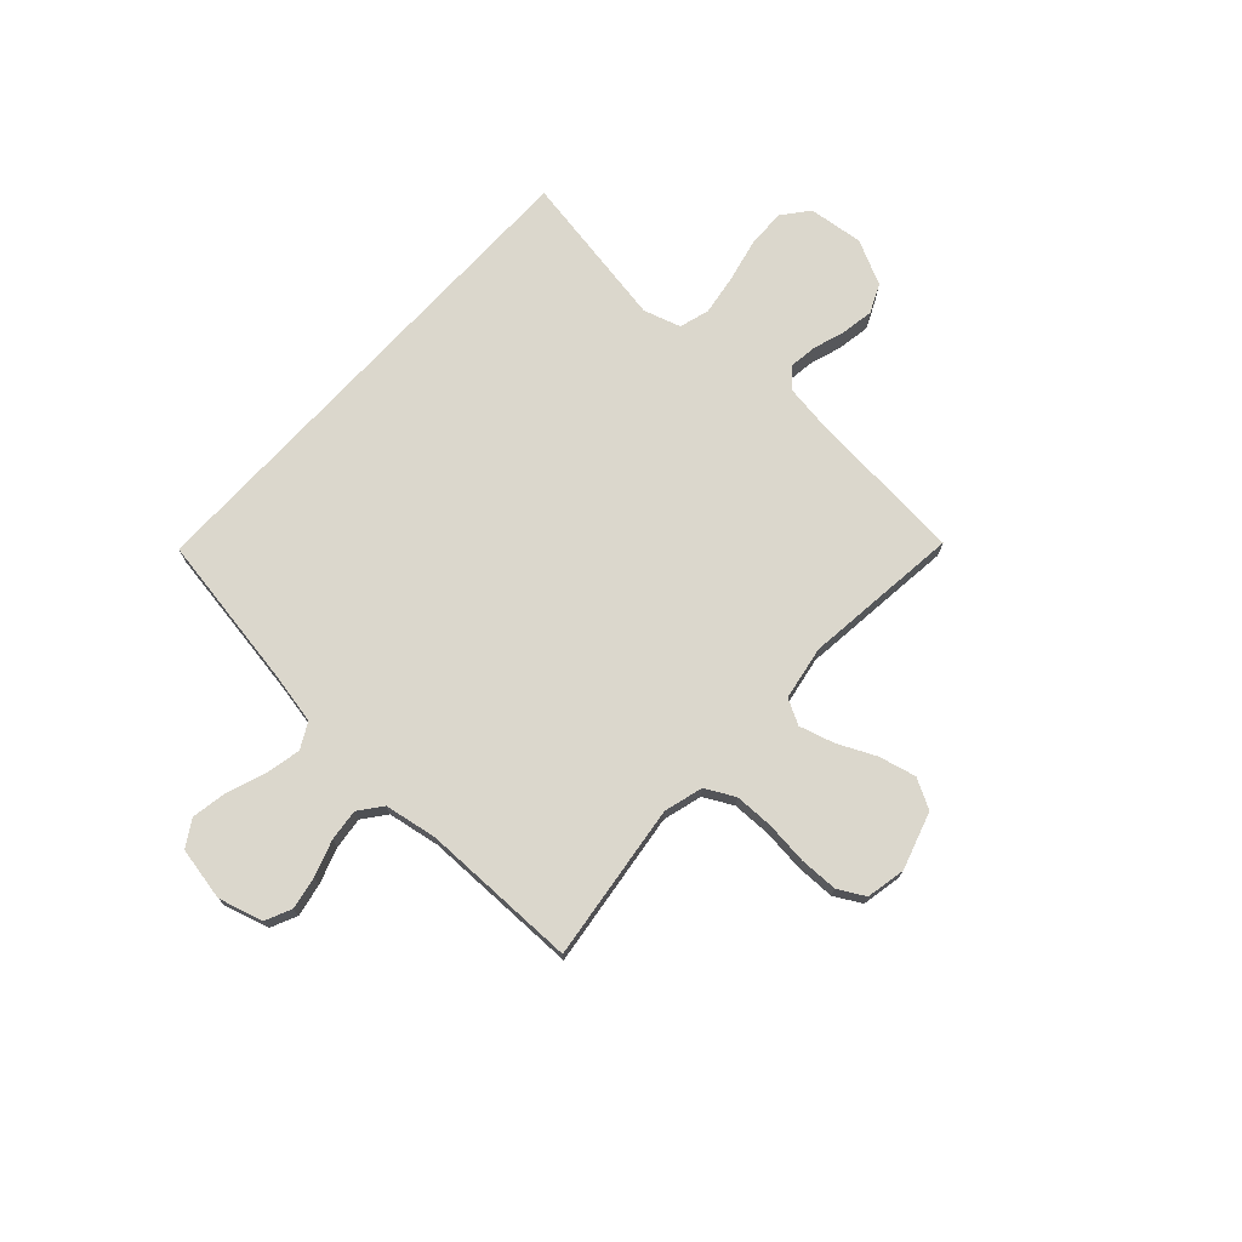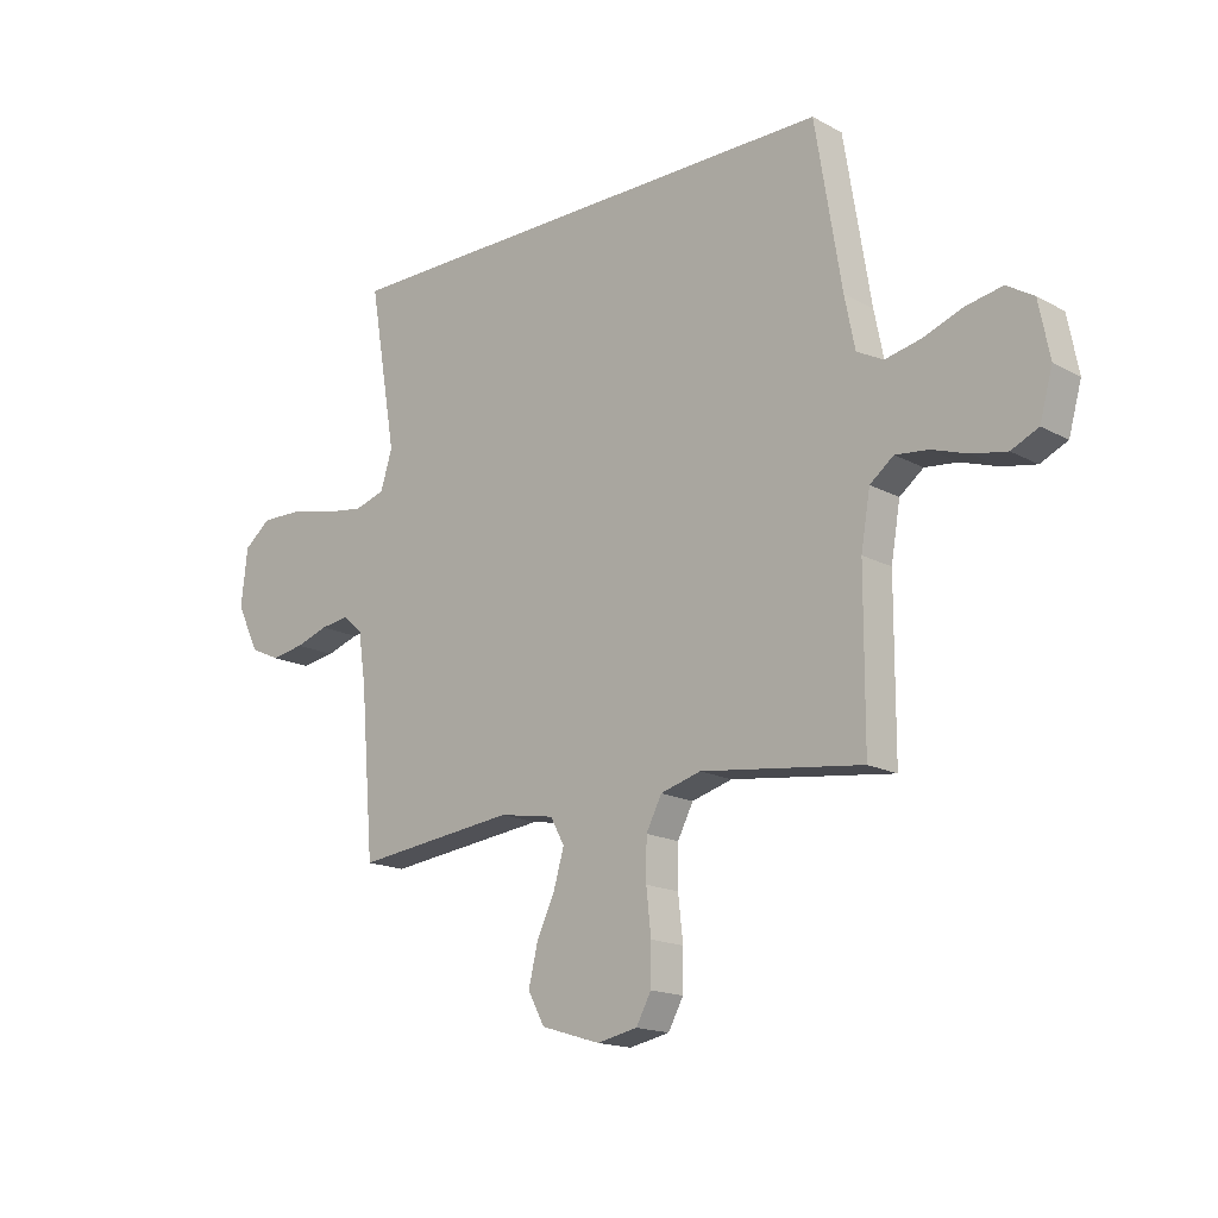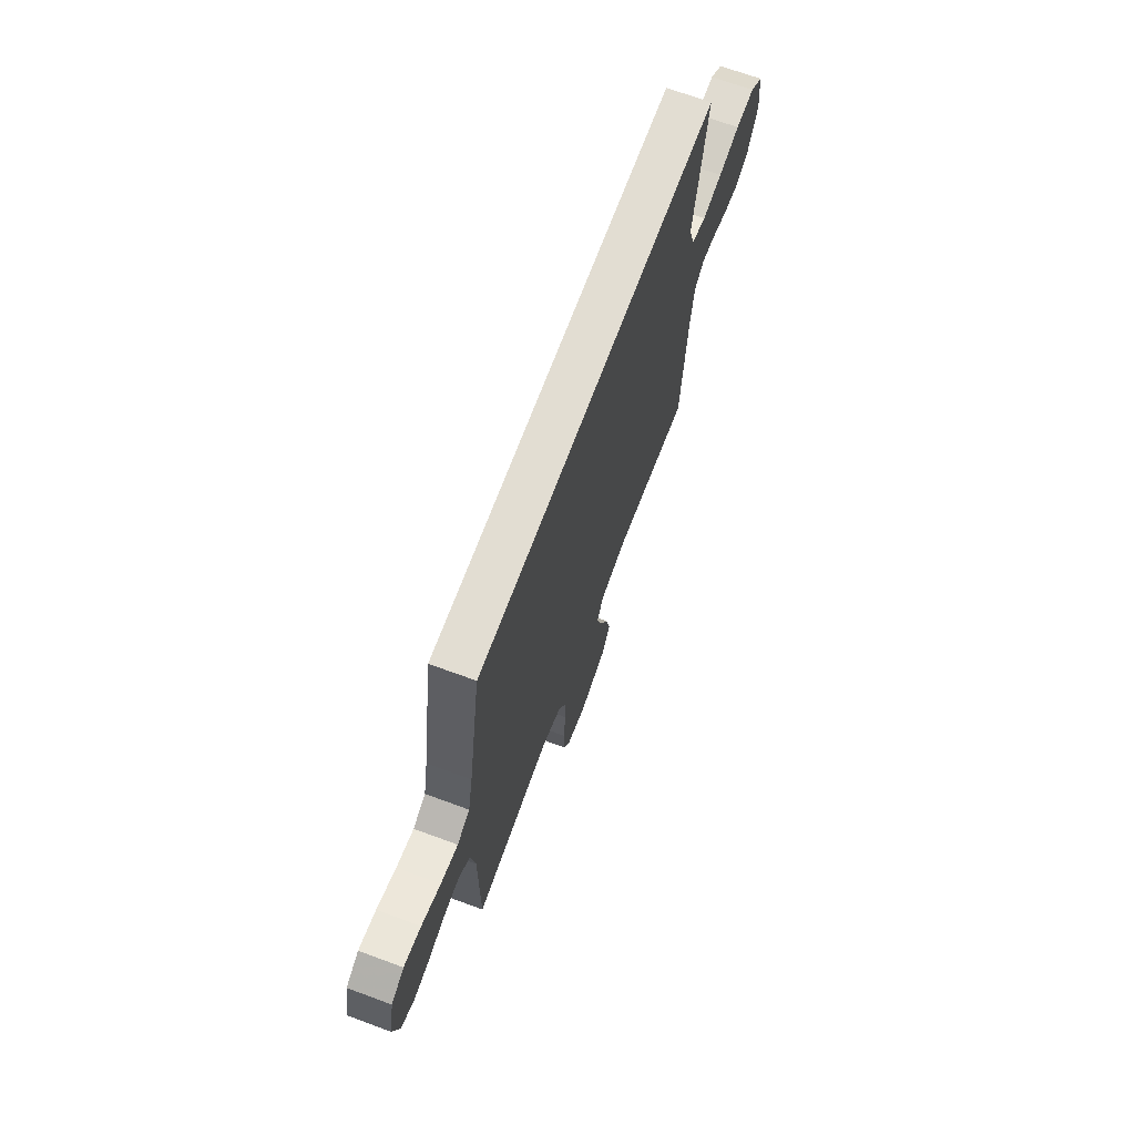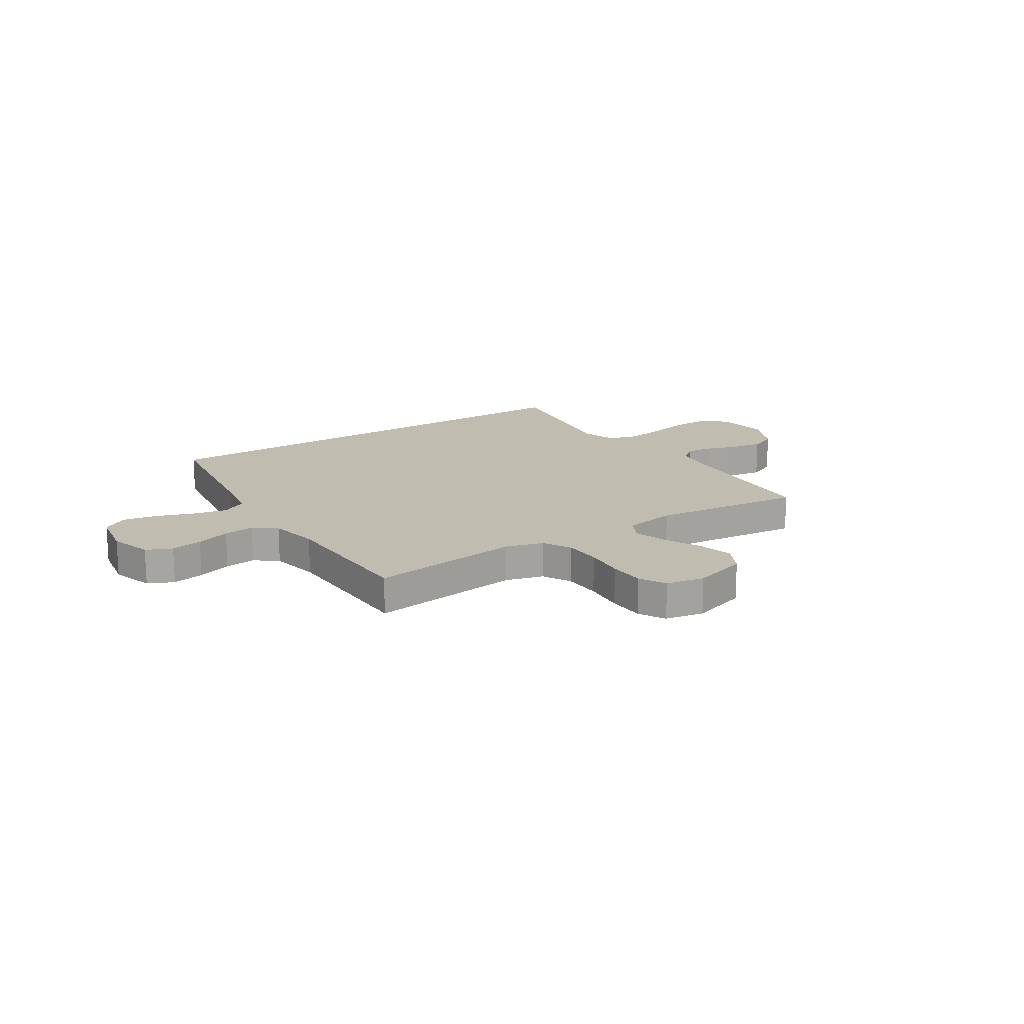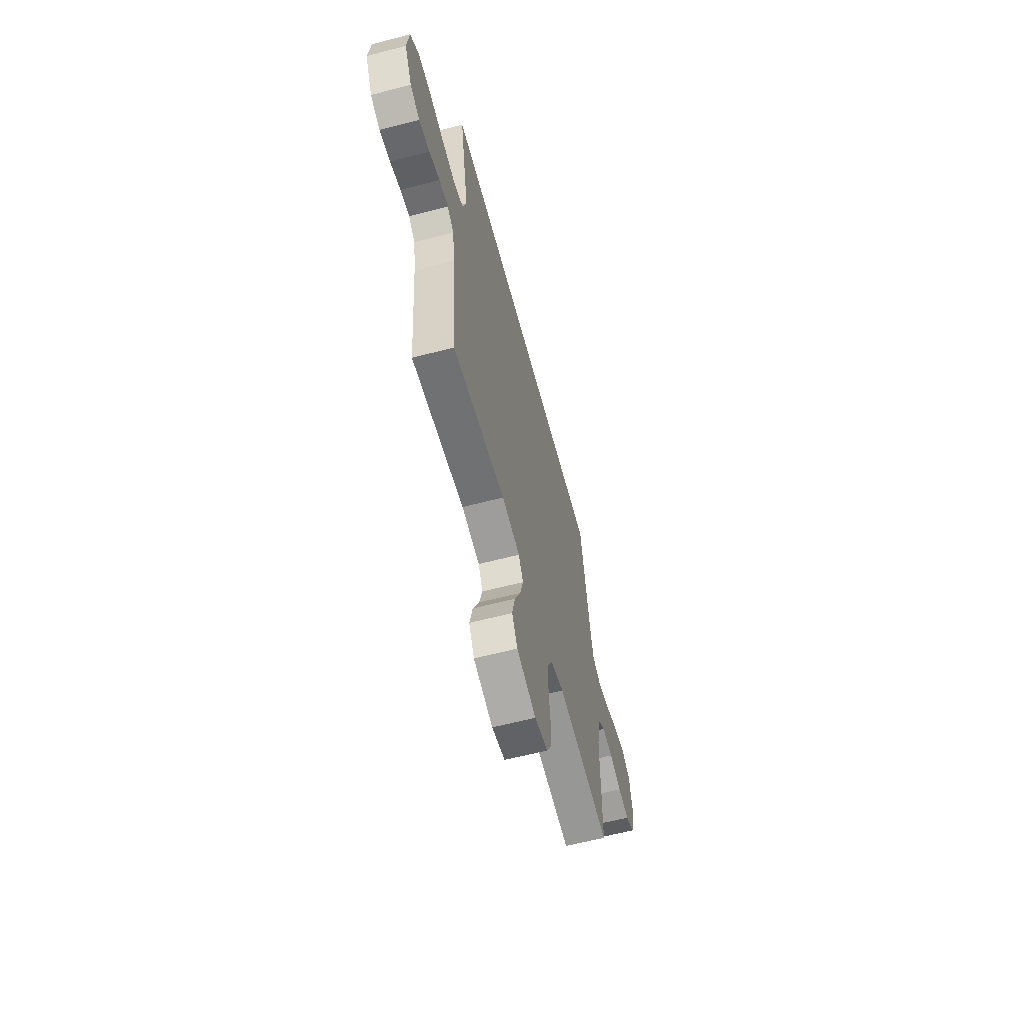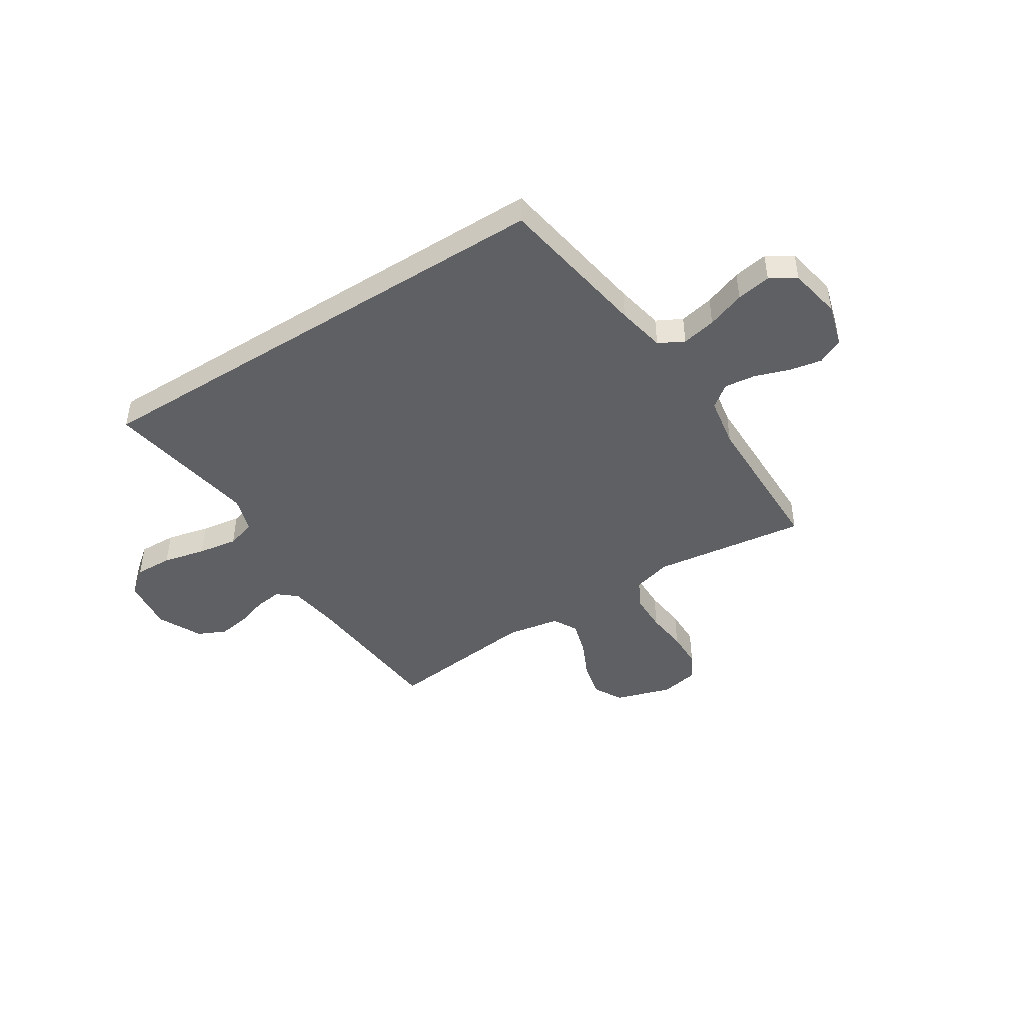
<metadata>
{"format":"obj","ext":"obj","renderer":"f3d","projection":"perspective","resolution":1024,"background":"white","views":[{"elev":73.1,"azim":132.5,"up":"+Y"},{"elev":-16.7,"azim":42.6,"up":"+Z"},{"elev":68.3,"azim":110.3,"up":"+Z"},{"elev":16.4,"azim":146.4,"up":"+Y"},{"elev":-61.2,"azim":-75.1,"up":"+Z"},{"elev":-45.1,"azim":32.4,"up":"+Y"}]}
</metadata>
<code>
v -0.5 0.07 -0.5
v -0.525 0.07 -0.2
v -0.539 0.07 -0.105
v -0.576 0.07 -0.074
v -0.629 0.07 -0.081
v -0.69 0.07 -0.101
v -0.752 0.07 -0.111
v -0.807 0.07 -0.086
v -0.849 0.07 0
v -0.837 0.07 0.105
v -0.787 0.07 0.145
v -0.713 0.07 0.143
v -0.63 0.07 0.124
v -0.552 0.07 0.112
v -0.495 0.07 0.129
v -0.473 0.07 0.2
v -0.524 0.07 0.5
v 0.433 0.07 0.5
v 0.482 0.07 0.2
v 0.501 0.07 0.106
v 0.55 0.07 0.08
v 0.617 0.07 0.094
v 0.691 0.07 0.121
v 0.758 0.07 0.133
v 0.808 0.07 0.102
v 0.828 0.07 0
v 0.804 0.07 -0.085
v 0.754 0.07 -0.108
v 0.691 0.07 -0.096
v 0.623 0.07 -0.073
v 0.562 0.07 -0.066
v 0.518 0.07 -0.1
v 0.501 0.07 -0.2
v 0.5 0.07 -0.5
v 0.2 0.07 -0.461
v 0.125 0.07 -0.482
v 0.096 0.07 -0.538
v 0.095 0.07 -0.613
v 0.104 0.07 -0.694
v 0.103 0.07 -0.767
v 0.075 0.07 -0.818
v 0 0.07 -0.833
v -0.11 0.07 -0.799
v -0.141 0.07 -0.742
v -0.124 0.07 -0.671
v -0.09 0.07 -0.598
v -0.071 0.07 -0.532
v -0.097 0.07 -0.484
v -0.2 0.07 -0.466
v -0.5 0 -0.5
v -0.525 0 -0.2
v -0.539 0 -0.105
v -0.576 0 -0.074
v -0.629 0 -0.081
v -0.69 0 -0.101
v -0.752 0 -0.111
v -0.807 0 -0.086
v -0.849 0 0
v -0.837 0 0.105
v -0.787 0 0.145
v -0.713 0 0.143
v -0.63 0 0.124
v -0.552 0 0.112
v -0.495 0 0.129
v -0.473 0 0.2
v -0.524 0 0.5
v 0.433 0 0.5
v 0.482 0 0.2
v 0.501 0 0.106
v 0.55 0 0.08
v 0.617 0 0.094
v 0.691 0 0.121
v 0.758 0 0.133
v 0.808 0 0.102
v 0.828 0 0
v 0.804 0 -0.085
v 0.754 0 -0.108
v 0.691 0 -0.096
v 0.623 0 -0.073
v 0.562 0 -0.066
v 0.518 0 -0.1
v 0.501 0 -0.2
v 0.5 0 -0.5
v 0.2 0 -0.461
v 0.125 0 -0.482
v 0.096 0 -0.538
v 0.095 0 -0.613
v 0.104 0 -0.694
v 0.103 0 -0.767
v 0.075 0 -0.818
v 0 0 -0.833
v -0.11 0 -0.799
v -0.141 0 -0.742
v -0.124 0 -0.671
v -0.09 0 -0.598
v -0.071 0 -0.532
v -0.097 0 -0.484
v -0.2 0 -0.466
f 43 44 45 46
f 43 46 47
f 42 43 47
f 41 42 47
f 38 39 40 41
f 37 38 41 47
f 36 37 47 48
f 33 34 35
f 32 33 35 36
f 27 28 29 30
f 27 30 31
f 26 27 31
f 25 26 31
f 22 23 24 25
f 21 22 25 31
f 20 21 31 32
f 16 17 18 19
f 15 16 19 20
f 14 15 20 32
f 10 11 12 13
f 5 6 7 8
f 4 5 8 9
f 49 1 2
f 49 2 3
f 48 49 3
f 36 48 3
f 32 36 3 4
f 10 13 14 32
f 4 9 10 32
f 95 94 93 92
f 96 95 92
f 96 92 91
f 96 91 90
f 90 89 88 87
f 96 90 87 86
f 97 96 86 85
f 84 83 82
f 85 84 82 81
f 79 78 77 76
f 80 79 76
f 80 76 75
f 80 75 74
f 74 73 72 71
f 80 74 71 70
f 81 80 70 69
f 68 67 66 65
f 69 68 65 64
f 81 69 64 63
f 62 61 60 59
f 57 56 55 54
f 58 57 54 53
f 51 50 98
f 52 51 98
f 52 98 97
f 52 97 85
f 53 52 85 81
f 81 63 62 59
f 81 59 58 53
f 1 50 51 2
f 2 51 52 3
f 3 52 53 4
f 4 53 54 5
f 5 54 55 6
f 6 55 56 7
f 7 56 57 8
f 8 57 58 9
f 9 58 59 10
f 10 59 60 11
f 11 60 61 12
f 12 61 62 13
f 13 62 63 14
f 14 63 64 15
f 15 64 65 16
f 16 65 66 17
f 17 66 67 18
f 18 67 68 19
f 19 68 69 20
f 20 69 70 21
f 21 70 71 22
f 22 71 72 23
f 23 72 73 24
f 24 73 74 25
f 25 74 75 26
f 26 75 76 27
f 27 76 77 28
f 28 77 78 29
f 29 78 79 30
f 30 79 80 31
f 31 80 81 32
f 32 81 82 33
f 33 82 83 34
f 34 83 84 35
f 35 84 85 36
f 36 85 86 37
f 37 86 87 38
f 38 87 88 39
f 39 88 89 40
f 40 89 90 41
f 41 90 91 42
f 42 91 92 43
f 43 92 93 44
f 44 93 94 45
f 45 94 95 46
f 46 95 96 47
f 47 96 97 48
f 48 97 98 49
f 49 98 50 1

</code>
